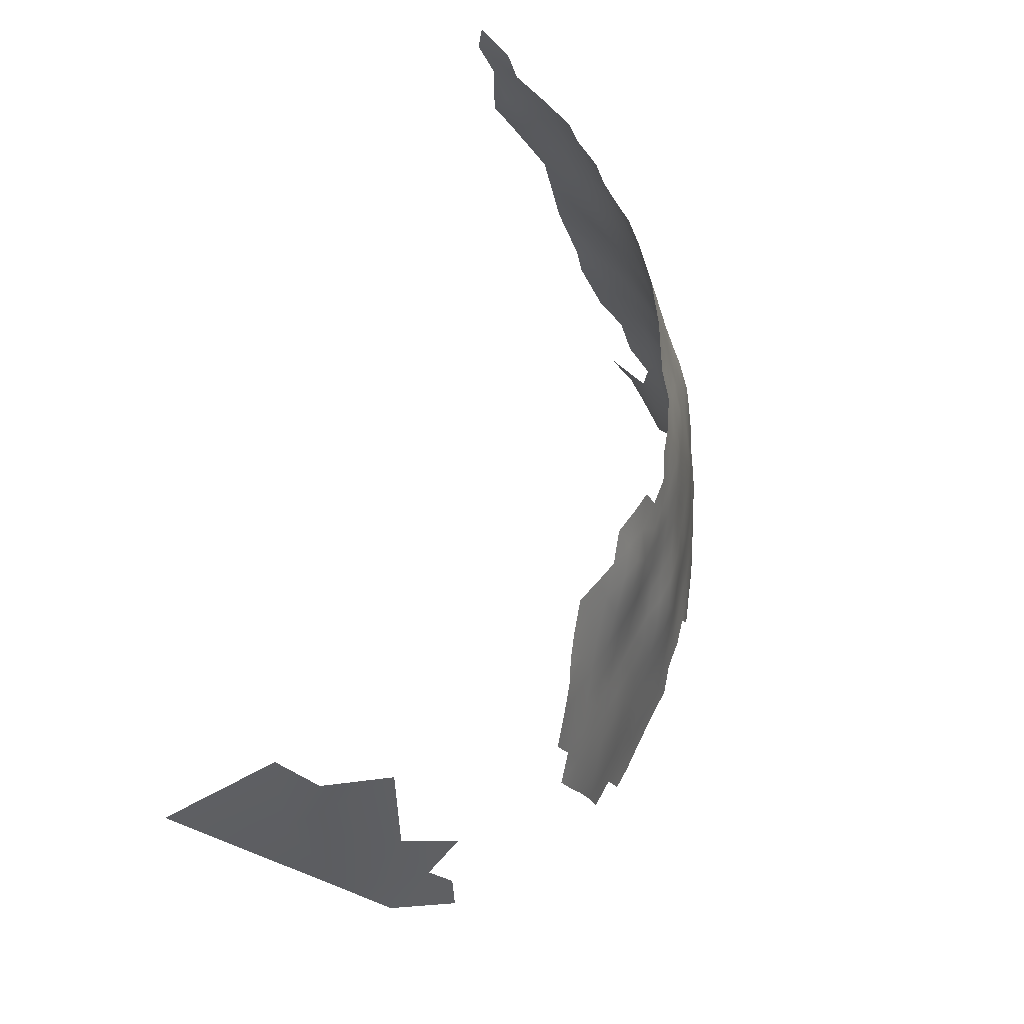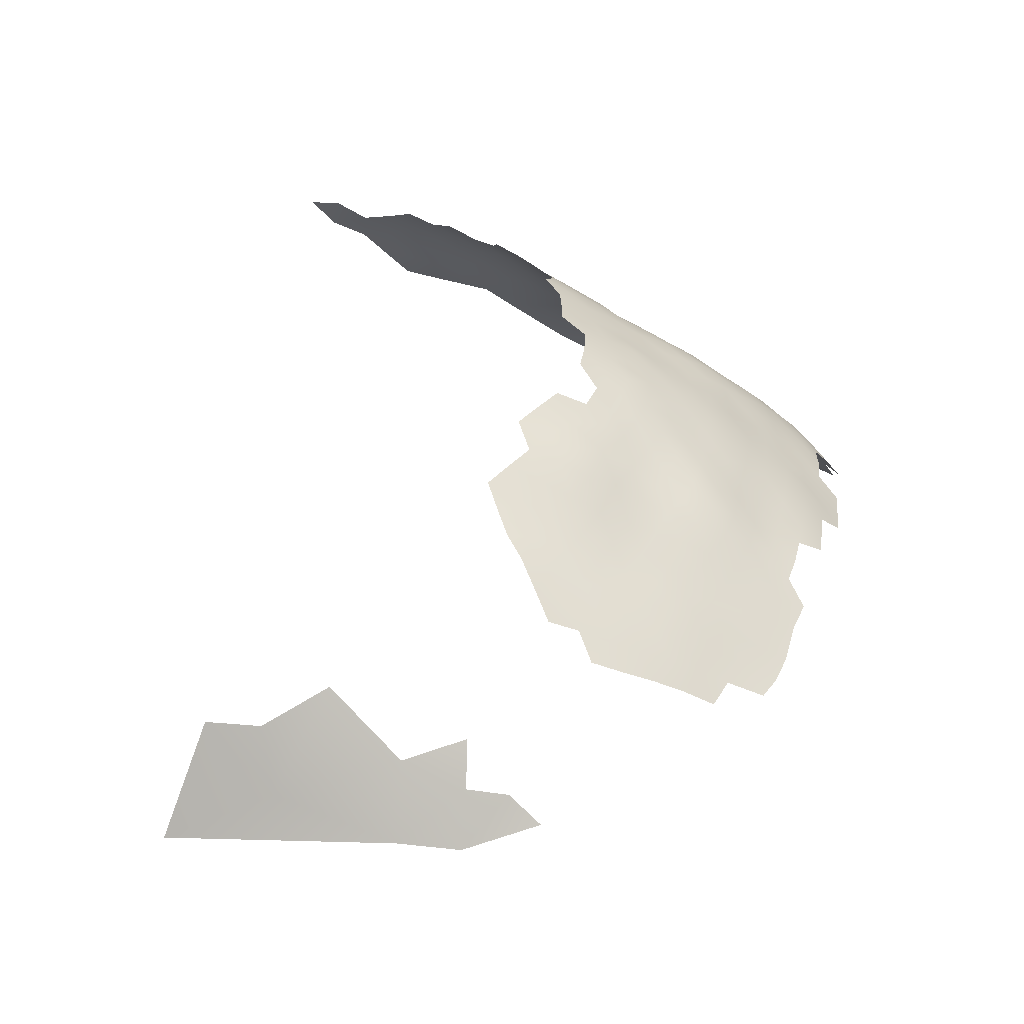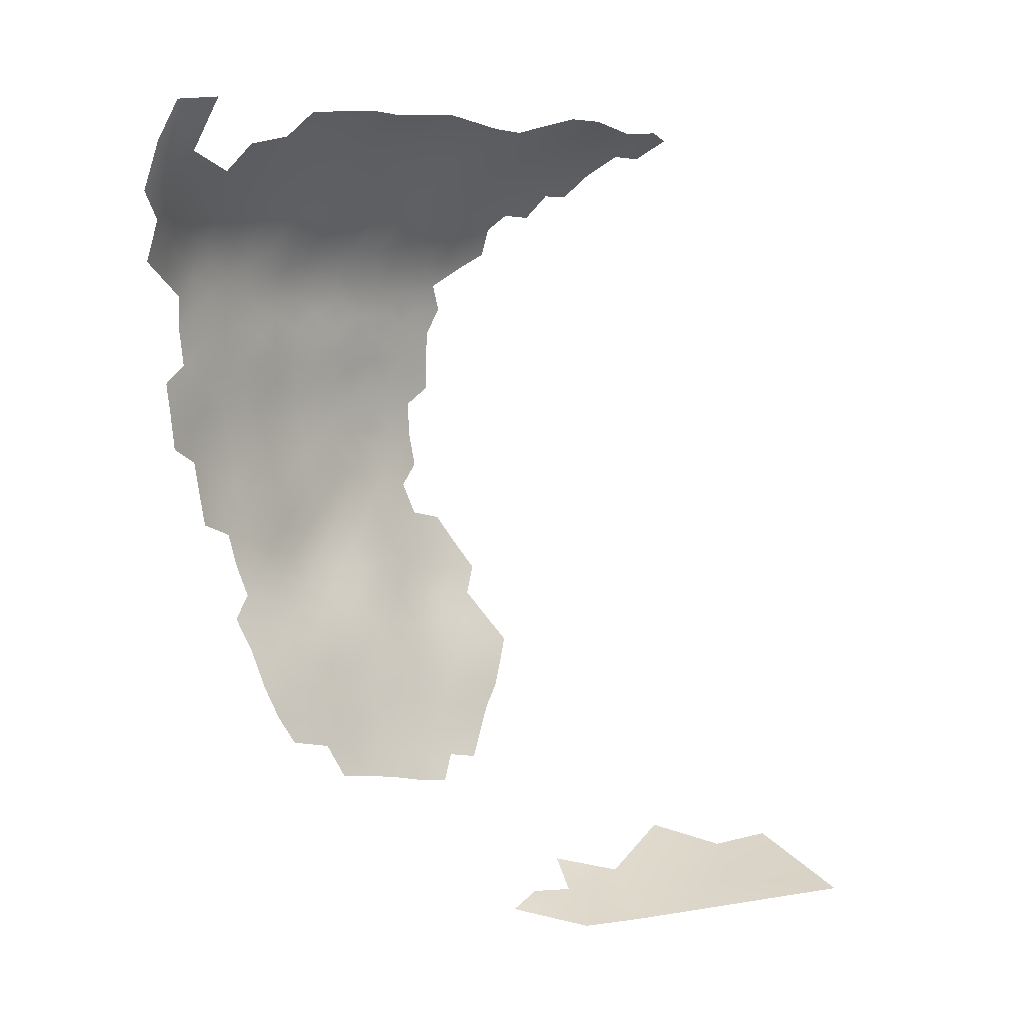
<metadata>
{"format":"obj","ext":"obj","renderer":"f3d","projection":"perspective","resolution":1024,"background":"white","views":[{"elev":-29.6,"azim":62.2,"up":"+Y"},{"elev":-61.0,"azim":106.5,"up":"+Y"},{"elev":6.9,"azim":-88.6,"up":"+Y"}]}
</metadata>
<code>
v 253.7 651.6 -341.3
v 253.6 648.1 -340.9
v 253.8 644.7 -340.7
v 253.8 641.4 -340.3
v 251.1 643 -341.9
v 251.2 646.4 -342.3
v 251.2 649.9 -342.7
v 256 646.7 -339.5
v 256.3 643.4 -339.1
v 253.7 638 -339.8
v 256.3 639.9 -338.6
v 256.2 636.7 -337.9
v 256.2 633.4 -337.2
v 253.8 634.7 -339.3
v 258.7 638.8 -336.6
v 258.6 635.5 -335.8
v 256.1 630.2 -336.4
v 255.9 626.9 -335.2
v 258.5 632.4 -335.1
v 258.5 629.2 -334.2
v 258.7 642.3 -337.3
v 261.2 641.1 -335.4
v 261.2 637.7 -334.5
v 261 631.4 -333.1
v 261 628.1 -332.1
v 258.3 626 -332.9
v 253.3 624.8 -336.1
v 255.7 623.8 -333.7
v 261.2 634.6 -333.7
v 263.7 640 -333.5
v 263.8 636.8 -332.7
v 263.6 630.2 -331.3
v 263.6 633.5 -332
v 266.1 635.7 -330.9
v 266.1 632.4 -330.2
v 266 629.1 -329.2
v 268.4 631.2 -328
v 268.3 628.1 -326.5
v 268.4 634.5 -329.1
v 270.7 633.5 -326.8
v 270.6 630.2 -325.4
v 270.6 636.7 -327.8
v 273.1 635.9 -325.8
v 273.1 632.6 -324.4
v 265.9 626 -327.4
v 263.3 626.9 -329.9
v 275.5 634.9 -323.5
v 272.9 638.9 -326.8
v 275.4 638.6 -324.9
v 275.7 631.6 -322
v 277.8 637.3 -322.5
v 277.7 634.1 -321.4
v 277.8 640.7 -323.5
v 280 639.6 -321.2
v 279.9 636.3 -320.3
v 279.9 633 -319
v 282.2 638.5 -319.1
v 282.2 641.9 -319.7
v 282.5 632.2 -316.5
v 279.9 643.2 -321.9
v 270.5 627.7 -324
v 273.4 628.5 -322.3
v 273.7 624.8 -320.3
v 271 625.5 -322.5
v 276.5 627.7 -319.7
v 268.5 625.4 -324.6
v 268.4 637.8 -329.6
v 278 631.1 -320.1
v 263.7 643.5 -334.1
v 261.2 645 -335.9
v 263.6 647.1 -334.5
v 266.1 645.6 -332.8
v 266.2 642.1 -332.3
v 266.2 638.9 -331.6
v 268.6 640.9 -330.3
v 268.6 644.2 -330.9
v 268.5 647.6 -331.4
v 270.9 646.2 -329.5
v 270.9 642.9 -328.9
v 270.8 649.7 -329.6
v 268.4 651.4 -331.4
v 270.7 653.1 -329.5
v 273 651.4 -327.8
v 273 648.1 -327.9
v 268.6 654.8 -331.4
v 270.8 656.5 -329.5
v 273.1 654.8 -327.5
v 273.1 644.8 -327.7
v 275.4 646.5 -326
v 275.3 649.8 -326
v 275.4 653 -325.6
v 276 656.3 -324.8
v 278.1 653.6 -323.1
v 274.8 659.8 -325.3
v 277.4 659.2 -323.1
v 278.7 656.4 -322.4
v 280.8 658.5 -320.3
v 281 654.8 -320.6
v 281.1 651.5 -320.6
v 283.1 656.5 -318.5
v 284.2 659.4 -317
v 285.4 656.6 -316.4
v 284.3 653.8 -317.7
v 280.3 661.7 -319.6
v 277.5 648.1 -324.4
v 278.3 661.4 -321.5
v 278.2 664.3 -319.9
v 280.6 664.5 -317.7
v 273 658.1 -327.4
v 270.7 659.9 -329.1
v 272.3 661.2 -327
v 266 649.3 -333.1
v 263.5 650.9 -334.6
v 266 652.8 -333.1
v 270.9 639.8 -328.3
v 261.2 648.9 -336.2
v 268.5 658.4 -331.4
v 275.7 663.4 -322.6
v 258.6 646.9 -337.9
v 258.7 650.8 -337.9
v 261.2 652.4 -336.3
v 263.7 654.4 -334.7
v 282.3 645.6 -319.9
v 284.3 647.3 -317.9
v 280.1 647.6 -321.8
v 282.4 648.8 -319.7
v 260.8 624.8 -330.6
v 278.1 645.3 -323.6
v 278.1 650.8 -323.5
v 282.9 629.2 -314.5
v 283.3 626.1 -312.4
v 281.5 617.8 -308.5
v 281.3 620.6 -310.8
v 278.8 617.7 -311.1
v 279.2 615 -309
v 281.1 623.4 -312.9
v 278.7 623.4 -315.6
v 280.9 626.3 -315.1
v 278.8 620.5 -313.3
v 278.5 626.1 -317.5
v 280.1 629.3 -317.3
v 277.8 643.1 -323.9
v 275.6 643.1 -325.5
v 258.2 622.8 -331.3
v 273.3 641.5 -327
v 251.9 617.7 -333
v 251.7 614.5 -331.5
v 252 611.8 -329.9
v 250.5 660.6 -342.7
v 253.2 658.8 -341.6
v 253.5 655.3 -341.6
v 256 653.7 -339.8
v 284.2 650.5 -317.8
v 253 662.3 -341.1
v 250.1 664.3 -341.9
v 252.7 665.7 -340.2
v 249.8 667.9 -340.5
v 252.3 668.9 -338.4
v 255.5 666.4 -338.1
v 254.9 669.9 -335.9
v 258 667.6 -335.6
v 255 663.6 -339.7
v 255 660.5 -340.3
v 255.1 657.2 -340.5
v 257.1 662.3 -338.7
v 257.1 658.9 -339
v 259.2 663.9 -336.8
v 259.6 660.5 -337.4
v 259.5 657.2 -337.5
v 261.8 662.1 -335.5
v 261.9 658.8 -336
v 261.5 665.4 -334.4
v 264 663.3 -333.3
v 264.1 660.1 -334.3
v 257.3 656 -339
v 259.2 654.1 -337.6
v 264 666.4 -331.6
v 266.3 664.2 -330.8
v 266.3 661.1 -332.4
v 249.5 670.8 -338.7
v 246.8 666.6 -342.5
v 246.8 670.1 -340.6
v 266.2 656.1 -333.1
v 268.7 662.3 -330
v 247.3 662.4 -343.7
v 263.3 623.6 -328
v 266 623.2 -325.4
v 253 621.5 -334.5
v 276.1 620.5 -315.9
v 273.3 620.8 -318.4
v 273.2 617.6 -316.4
v 273.1 614.5 -314.5
v 270.7 615.2 -317.1
v 270.8 612.2 -315.3
v 270.7 609.2 -313.5
v 268.3 609.9 -316.1
v 268.3 612.9 -317.9
v 273.1 611.6 -312.7
v 268.1 615.8 -319.5
v 270.5 618.3 -318.9
v 275.8 617.1 -313.8
v 270.7 621.8 -320.7
v 276.2 623.5 -318
v 273.1 608.5 -311.1
v 275.9 614.2 -311.8
v 275.6 611 -310.4
v 265.7 616.7 -322.1
v 268.1 619.1 -321.3
v 265.7 613.6 -320.4
v 270.6 606.1 -311.7
v 265.9 610.6 -318.7
v 268.3 606.8 -314.2
v 265.8 607.4 -316.8
v 265.8 604.4 -314.7
v 263.4 605 -317.4
v 263.3 608.2 -319.4
v 263.4 611.5 -321.3
v 261 609.1 -321.9
v 260.8 612.2 -323.7
v 263.3 614.6 -323
v 260.9 606 -319.9
v 258.4 606.7 -322.4
v 258.2 609.8 -324.3
v 255.4 607.4 -325
v 255.4 610.7 -326.8
v 258.2 613 -325.9
v 257.7 670.5 -333.4
v 257.8 673 -330.7
v 260.3 670.9 -330.9
v 260.7 672.9 -328.1
v 263.3 670.1 -328.9
v 265.7 619.9 -323.8
v 263.2 617.4 -324.6
v 261.5 655.7 -336.3
v 284.4 662.5 -315.4
v 260.8 615.3 -325.3
v 255.3 614.1 -328.6
v 258.2 616.4 -327.7
v 290.9 667.4 -306.1
v 288.3 667.6 -308.5
v 288.4 670 -306.1
v 290.8 670 -303.8
v 261 668.5 -332.6
v 258 675.4 -327.9
v 255.4 675.3 -330.3
v 255.1 677.8 -327.5
v 258 677.3 -325.4
v 259.9 678.3 -321.9
v 260.6 675.6 -325.2
v 268.2 622.4 -323
v 263 620.6 -326.1
v 260.6 618.3 -326.9
v 260.5 621.4 -328.7
v 252.2 671.7 -336.2
v 246.9 673.5 -338.6
v 256 650 -339.6
v 277.6 612.9 -309.5
v 255.4 620.5 -332.1
v 268.5 665.5 -328
v 288.8 663 -311.4
v 292.9 669.9 -301.6
v 287 661.5 -313.9
v 285.6 670.2 -308.4
v 288.1 672.4 -303.4
v 285.6 672.5 -305.6
v 255 672.9 -333.2
v 254.7 617 -330.6
v 273.1 663.5 -325.2
v 270.6 663.4 -327.5
v 270.8 666.2 -325.3
v 268.3 668.6 -325.5
v 270.8 668.8 -323.3
v 273.2 666.5 -322.8
v 273.1 669.4 -320.7
v 272.6 672.4 -318.2
v 275.5 666.9 -320.3
v 269.5 675.2 -317.9
v 275.1 672.6 -315.2
v 274.9 675.1 -312.2
v 272.3 677.1 -312
v 272 675.5 -314.8
v 268.7 678.3 -313.8
v 274.9 677.1 -309.1
v 278 676.8 -306.7
v 277.7 674.8 -309.7
v 277.5 672.7 -312.6
v 277.6 670.4 -315
v 276.9 668.4 -317.8
v 280.1 670.3 -312.9
v 280 667.8 -315.4
v 280.3 672.5 -310.3
v 280.5 674.6 -307.3
v 283.2 672.4 -308
v 280.8 676.5 -304.2
v 268.7 671.6 -322.4
v 264 657.1 -334.6
v 266.1 658.6 -333.1
v 266.3 667.2 -328.6
v 282.8 664.8 -315.2
v 282.8 670.2 -310.7
v 285.4 668 -310.9
v 290.1 672.4 -301.3
v 292.5 672.5 -298.8
v 289.4 675.1 -297.8
v 292.3 674.7 -295.4
v 295.1 674.5 -292.8
v 282.7 667.9 -313
v 258 619.5 -329.4
v 285.4 665.2 -313
v 256.7 592.4 -306.7
v 252.1 674.5 -333.6
v 287.6 665.9 -310.6
v 282.4 661.7 -317.8
v 243.4 669.5 -343.1
v 244.5 672.5 -340.7
v 266.5 675.4 -320.4
v 263.6 675.6 -322.4
v 263.3 678 -319.3
v 267.1 677 -317.7
v 286.9 674.9 -300.6
v 286 677 -297.3
v 289.3 677.3 -294.1
v 291.9 677.5 -290.8
v 260.4 593.3 -304.5
v 265.8 670.8 -325.6
v 283 674.7 -304.9
v 283.3 676.6 -301.4
v 266 673.4 -322.8
v 263.6 673.3 -325.1
v 275 596.9 -290.8
v 295.4 676.7 -289.4
v 262.4 592.9 -300.8
v 266.8 593.9 -295.5
v 266.5 595.3 -302.1
v 280.8 678.5 -300.6
v 285.3 674.6 -302.9
v 243.9 675.7 -338.9
v 260 590.3 -293
v 257.5 590.3 -298.8
v 242.3 674.3 -341.4
v 243.6 678.6 -335.6
v 241.8 678.3 -339.3
v 275.2 596 -278.2
v 273.8 595.1 -283.5
v 282.7 678.3 -297.6
v 265.8 592.3 -270.9
v 267.1 592.9 -282.7
f 179 297 174
f 31 74 34
f 169 234 176
f 52 68 50
f 66 250 187
f 124 126 153
f 296 171 174
f 176 175 169
f 175 164 166
f 88 78 84
f 236 233 220
f 163 164 150
f 163 166 164
f 162 163 154
f 102 103 100
f 88 84 89
f 89 90 105
f 234 171 296
f 234 296 122
f 96 97 98
f 80 83 84
f 117 86 85
f 117 110 86
f 98 97 100
f 16 19 13
f 16 13 12
f 56 68 52
f 74 75 67
f 73 75 74
f 171 170 174
f 171 168 170
f 47 52 50
f 167 170 168
f 167 168 165
f 297 183 296
f 297 296 174
f 88 143 145
f 88 89 143
f 34 74 67
f 60 142 128
f 169 171 234
f 169 168 171
f 31 30 74
f 289 291 300
f 101 102 100
f 96 93 92
f 9 11 4
f 86 110 109
f 123 126 124
f 123 125 126
f 84 90 89
f 84 83 90
f 92 95 96
f 92 94 95
f 122 296 183
f 34 39 35
f 91 92 93
f 173 179 174
f 173 174 170
f 13 14 12
f 3 9 4
f 82 85 86
f 82 86 87
f 87 86 109
f 116 119 120
f 79 78 88
f 173 178 179
f 87 83 82
f 145 79 88
f 80 82 83
f 80 81 82
f 163 165 166
f 163 162 165
f 2 8 3
f 75 73 76
f 55 54 57
f 36 35 37
f 307 301 309
f 9 3 8
f 52 51 55
f 177 178 173
f 78 80 84
f 166 165 168
f 85 82 81
f 76 72 77
f 11 10 4
f 145 48 115
f 145 115 79
f 40 39 42
f 30 73 74
f 269 268 111
f 150 164 151
f 235 101 313
f 54 55 51
f 264 302 242
f 108 313 104
f 114 122 183
f 11 9 21
f 11 21 15
f 116 120 121
f 152 256 1
f 76 78 79
f 76 77 78
f 15 12 11
f 15 16 12
f 111 109 110
f 154 163 150
f 112 113 114
f 73 69 72
f 73 72 76
f 79 115 75
f 79 75 76
f 67 42 39
f 67 39 34
f 44 43 47
f 312 309 301
f 234 121 176
f 228 266 245
f 32 25 24
f 66 61 64
f 67 115 42
f 67 75 115
f 3 6 2
f 159 162 156
f 43 48 49
f 5 3 4
f 56 52 55
f 270 269 259
f 2 7 1
f 20 19 24
f 20 24 25
f 113 122 114
f 172 173 170
f 307 289 300
f 10 12 14
f 10 11 12
f 37 35 39
f 37 39 40
f 47 51 52
f 169 175 166
f 169 166 168
f 17 13 19
f 17 19 20
f 149 154 150
f 176 121 120
f 47 43 49
f 47 49 51
f 167 172 170
f 107 108 104
f 107 104 106
f 113 116 121
f 31 33 29
f 31 29 23
f 138 140 141
f 53 54 51
f 69 71 72
f 69 70 71
f 28 18 26
f 206 205 257
f 188 27 28
f 5 6 3
f 24 29 33
f 24 33 32
f 144 26 127
f 15 21 22
f 15 22 23
f 325 295 271
f 69 73 30
f 38 37 41
f 7 2 6
f 272 271 295
f 210 212 195
f 210 195 204
f 252 233 236
f 194 192 198
f 139 136 133
f 27 18 28
f 195 212 196
f 137 140 138
f 34 33 31
f 34 35 33
f 251 233 252
f 91 83 87
f 91 90 83
f 41 37 40
f 195 198 204
f 194 197 193
f 117 183 297
f 117 85 183
f 192 201 205
f 300 301 307
f 156 162 154
f 258 188 28
f 23 22 30
f 23 30 31
f 219 236 220
f 195 194 198
f 62 64 61
f 196 194 195
f 182 181 314
f 209 207 199
f 18 17 20
f 18 20 26
f 226 219 223
f 43 40 42
f 43 44 40
f 207 220 233
f 328 329 317
f 238 252 236
f 44 47 50
f 54 58 57
f 54 60 58
f 217 209 211
f 245 244 228
f 152 164 175
f 152 151 164
f 53 51 49
f 53 142 60
f 53 60 54
f 62 65 63
f 315 182 314
f 193 197 199
f 225 226 223
f 217 218 219
f 217 219 220
f 251 232 233
f 200 193 199
f 259 269 184
f 290 288 287
f 289 290 287
f 289 287 286
f 232 207 233
f 264 242 241
f 77 80 78
f 224 225 223
f 2 1 256
f 213 196 212
f 32 35 36
f 32 33 35
f 241 242 239
f 241 239 240
f 196 197 194
f 64 62 63
f 270 268 269
f 158 254 160
f 132 135 134
f 278 286 287
f 204 198 206
f 254 158 180
f 127 25 46
f 270 271 272
f 226 236 219
f 307 290 289
f 196 211 197
f 285 286 279
f 26 20 25
f 26 25 127
f 218 223 219
f 218 222 223
f 336 265 326
f 253 251 252
f 155 156 154
f 38 41 61
f 38 61 66
f 144 258 28
f 144 28 26
f 198 192 205
f 198 205 206
f 208 207 232
f 263 300 293
f 263 301 300
f 136 137 138
f 191 193 200
f 191 200 190
f 265 263 293
f 131 136 138
f 291 289 286
f 291 286 285
f 267 147 146
f 294 326 292
f 294 292 284
f 221 218 216
f 221 222 218
f 308 258 144
f 253 308 144
f 213 212 214
f 192 194 193
f 46 36 45
f 59 130 141
f 191 192 193
f 191 201 192
f 186 45 187
f 215 221 216
f 228 227 266
f 283 285 279
f 122 121 234
f 122 113 121
f 208 200 199
f 208 199 207
f 158 156 157
f 158 159 156
f 229 227 228
f 112 114 81
f 215 213 214
f 209 217 220
f 209 220 207
f 213 215 216
f 292 285 284
f 44 41 40
f 316 328 317
f 222 224 223
f 155 154 149
f 42 115 48
f 42 48 43
f 72 112 77
f 72 71 112
f 133 134 139
f 133 132 134
f 38 45 36
f 38 36 37
f 208 250 202
f 208 232 250
f 138 141 130
f 279 286 278
f 23 29 16
f 23 16 15
f 70 116 71
f 70 119 116
f 307 309 299
f 293 300 291
f 292 291 285
f 139 137 136
f 46 25 32
f 46 32 36
f 69 30 22
f 190 203 189
f 209 197 211
f 209 199 197
f 273 268 270
f 273 118 268
f 227 161 160
f 302 261 242
f 229 230 231
f 177 173 172
f 177 172 243
f 182 157 181
f 277 316 319
f 114 85 81
f 114 183 85
f 177 298 178
f 308 253 252
f 308 252 238
f 200 208 202
f 200 202 190
f 253 186 251
f 213 211 196
f 213 216 211
f 327 336 326
f 327 326 294
f 160 161 159
f 160 159 158
f 111 94 109
f 29 24 19
f 29 19 16
f 105 125 128
f 246 244 245
f 274 276 273
f 274 273 272
f 186 46 45
f 189 203 137
f 189 137 139
f 182 315 255
f 182 255 180
f 301 240 312
f 187 250 232
f 77 112 81
f 77 81 80
f 247 249 244
f 247 244 246
f 238 226 237
f 238 236 226
f 180 157 182
f 180 158 157
f 131 138 130
f 157 156 155
f 335 327 294
f 8 2 256
f 117 297 179
f 284 285 283
f 216 218 217
f 216 217 211
f 184 179 178
f 60 123 58
f 280 283 279
f 118 107 106
f 303 261 302
f 326 265 293
f 230 229 228
f 230 228 244
f 259 178 298
f 259 184 178
f 113 112 71
f 113 71 116
f 265 264 241
f 265 241 263
f 292 326 293
f 292 293 291
f 230 244 249
f 281 280 279
f 203 140 137
f 309 235 299
f 22 70 69
f 342 337 340
f 1 151 152
f 325 329 328
f 325 328 295
f 320 302 264
f 259 271 270
f 225 237 226
f 186 127 46
f 129 125 105
f 341 337 342
f 336 320 264
f 336 264 265
f 263 240 301
f 263 241 240
f 21 70 22
f 282 280 281
f 253 144 127
f 253 127 186
f 318 316 317
f 99 126 125
f 99 125 129
f 319 316 318
f 304 305 303
f 227 229 243
f 337 255 315
f 337 315 340
f 269 111 110
f 269 110 184
f 281 279 278
f 53 143 142
f 299 235 313
f 299 313 108
f 317 329 249
f 185 155 149
f 248 249 247
f 189 191 190
f 271 259 298
f 322 305 304
f 152 175 176
f 155 185 181
f 155 181 157
f 153 126 99
f 45 38 66
f 45 66 187
f 251 186 187
f 251 187 232
f 345 327 335
f 321 322 304
f 266 227 160
f 56 59 141
f 128 89 105
f 129 105 90
f 320 336 327
f 290 307 299
f 290 299 108
f 309 262 235
f 118 273 276
f 118 276 107
f 68 56 141
f 60 128 125
f 60 125 123
f 288 107 276
f 143 128 142
f 143 89 128
f 266 254 311
f 266 160 254
f 189 201 191
f 230 249 329
f 281 275 277
f 281 278 275
f 313 97 104
f 97 101 100
f 97 313 101
f 98 100 103
f 98 93 96
f 91 93 129
f 91 129 90
f 145 49 48
f 64 250 66
f 64 202 250
f 245 266 311
f 97 96 95
f 268 94 111
f 203 63 65
f 203 65 140
f 106 97 95
f 106 104 97
f 184 110 117
f 184 117 179
f 135 257 205
f 231 243 229
f 161 172 167
f 248 318 317
f 248 317 249
f 119 8 256
f 119 256 120
f 87 92 91
f 304 302 320
f 304 303 302
f 152 120 256
f 152 176 120
f 99 93 98
f 99 129 93
f 9 8 119
f 109 94 92
f 109 92 87
f 161 227 243
f 161 243 172
f 231 298 177
f 231 177 243
f 65 141 140
f 65 68 141
f 63 202 64
f 267 258 308
f 118 106 95
f 288 276 274
f 65 62 50
f 65 50 68
f 134 135 205
f 134 205 201
f 99 98 103
f 99 103 153
f 190 202 63
f 190 63 203
f 159 165 162
f 309 312 260
f 309 260 262
f 231 230 329
f 231 329 325
f 262 101 235
f 62 61 41
f 139 134 201
f 139 201 189
f 146 258 267
f 146 188 258
f 282 281 277
f 282 277 319
f 21 9 119
f 21 119 70
f 49 143 53
f 49 145 143
f 321 304 320
f 62 44 50
f 62 41 44
f 237 147 267
f 237 148 147
f 331 306 323
f 267 238 237
f 267 308 238
f 288 290 108
f 288 108 107
f 316 295 328
f 225 148 237
f 118 94 268
f 118 95 94
f 159 161 167
f 159 167 165
f 325 271 298
f 325 298 231
f 323 305 322
f 323 306 305
f 278 287 288
f 295 274 272
f 333 332 334
f 254 180 255
f 321 327 345
f 321 320 327
f 340 315 314
f 275 278 288
f 275 288 274
f 277 295 316
f 341 255 337
f 335 294 284
f 275 274 295
f 275 295 277
f 339 324 332
f 248 247 246
f 322 321 345
f 282 283 280
f 282 319 318
f 339 310 324
f 338 339 332
f 338 332 333
f 343 347 344
f 346 347 343
f 347 330 344
f 347 338 333
f 347 333 330
f 346 338 347
f 272 273 270

</code>
